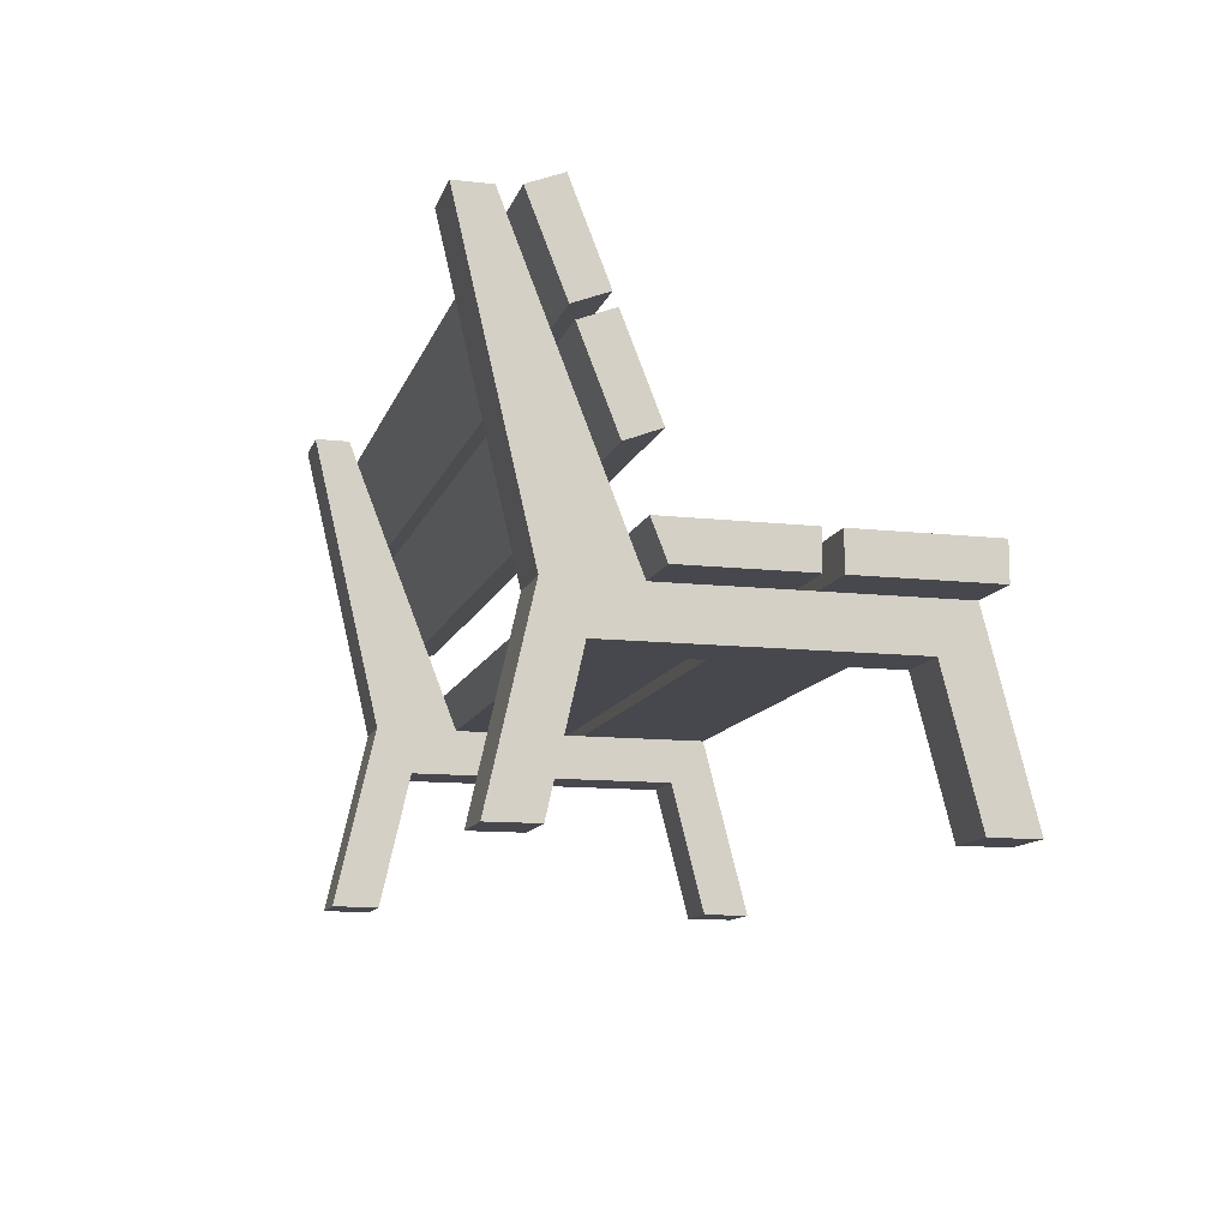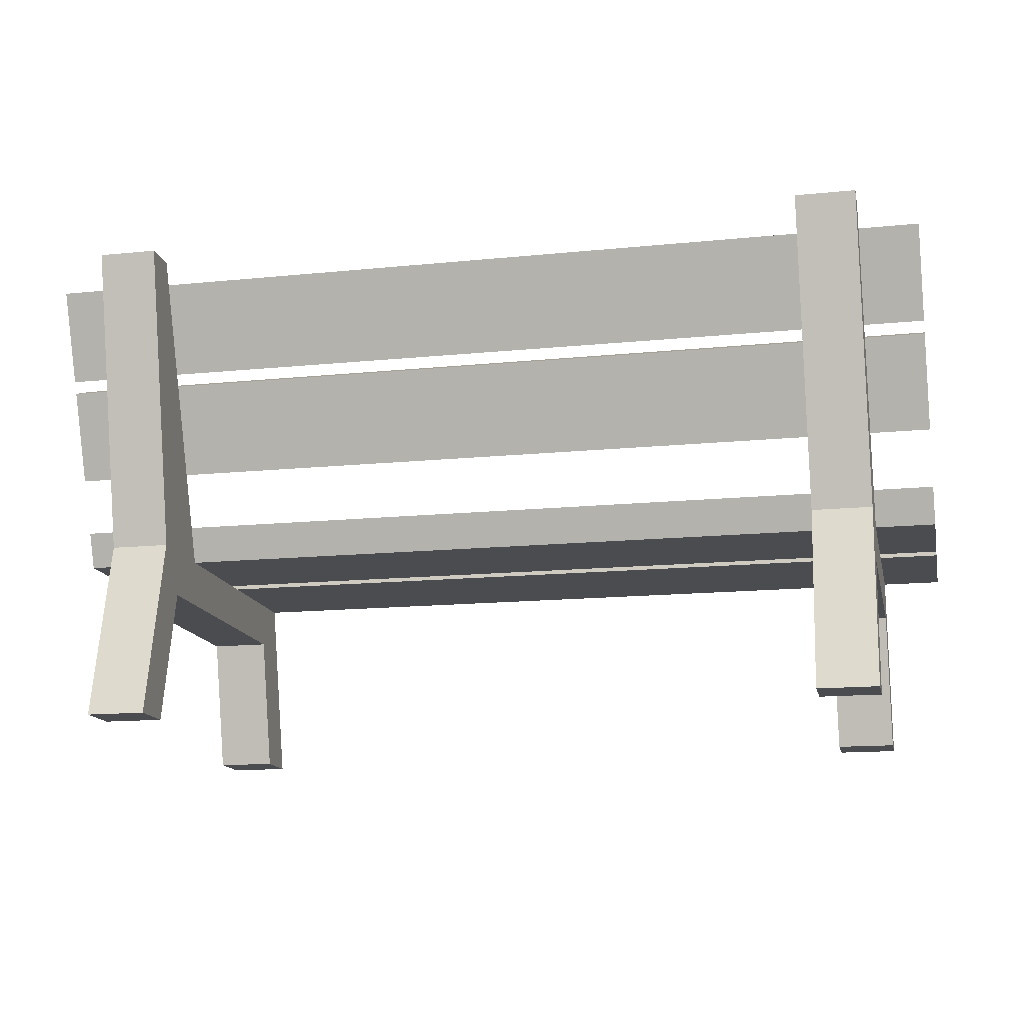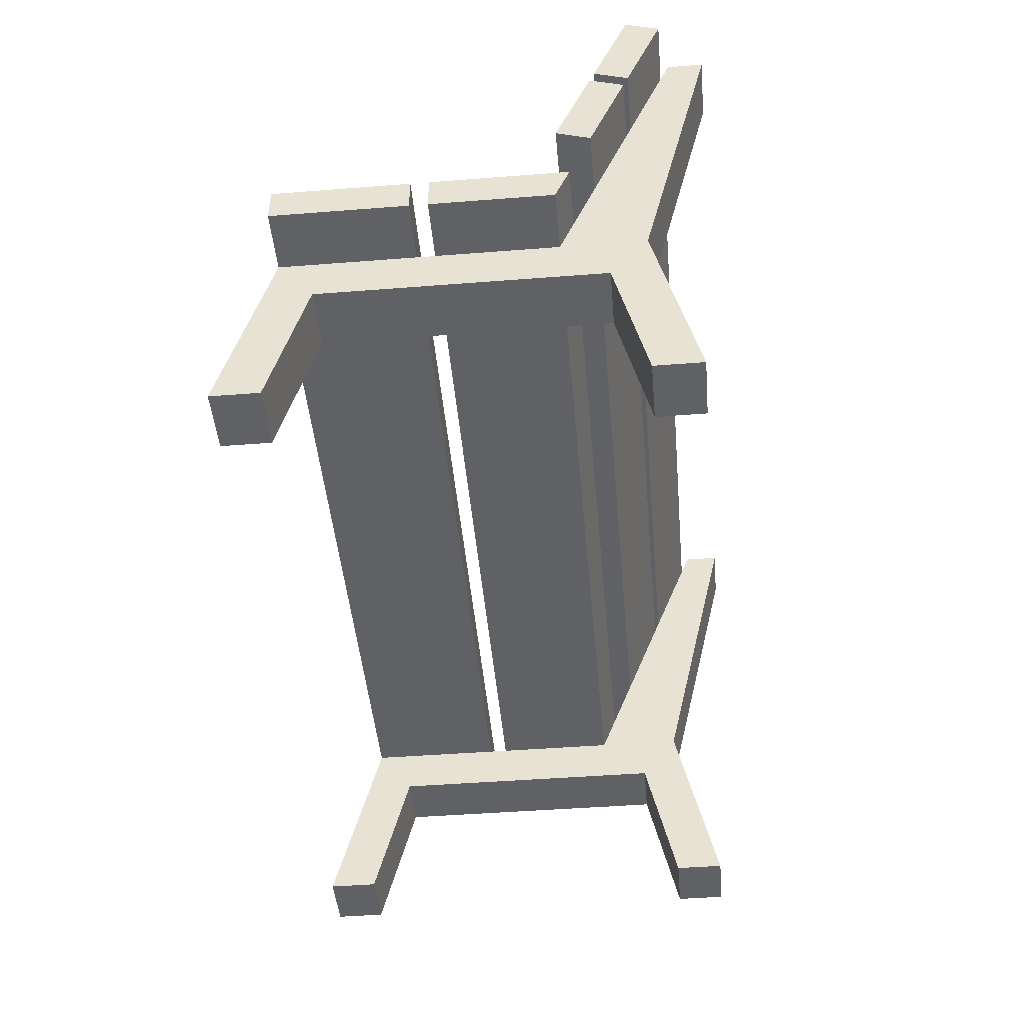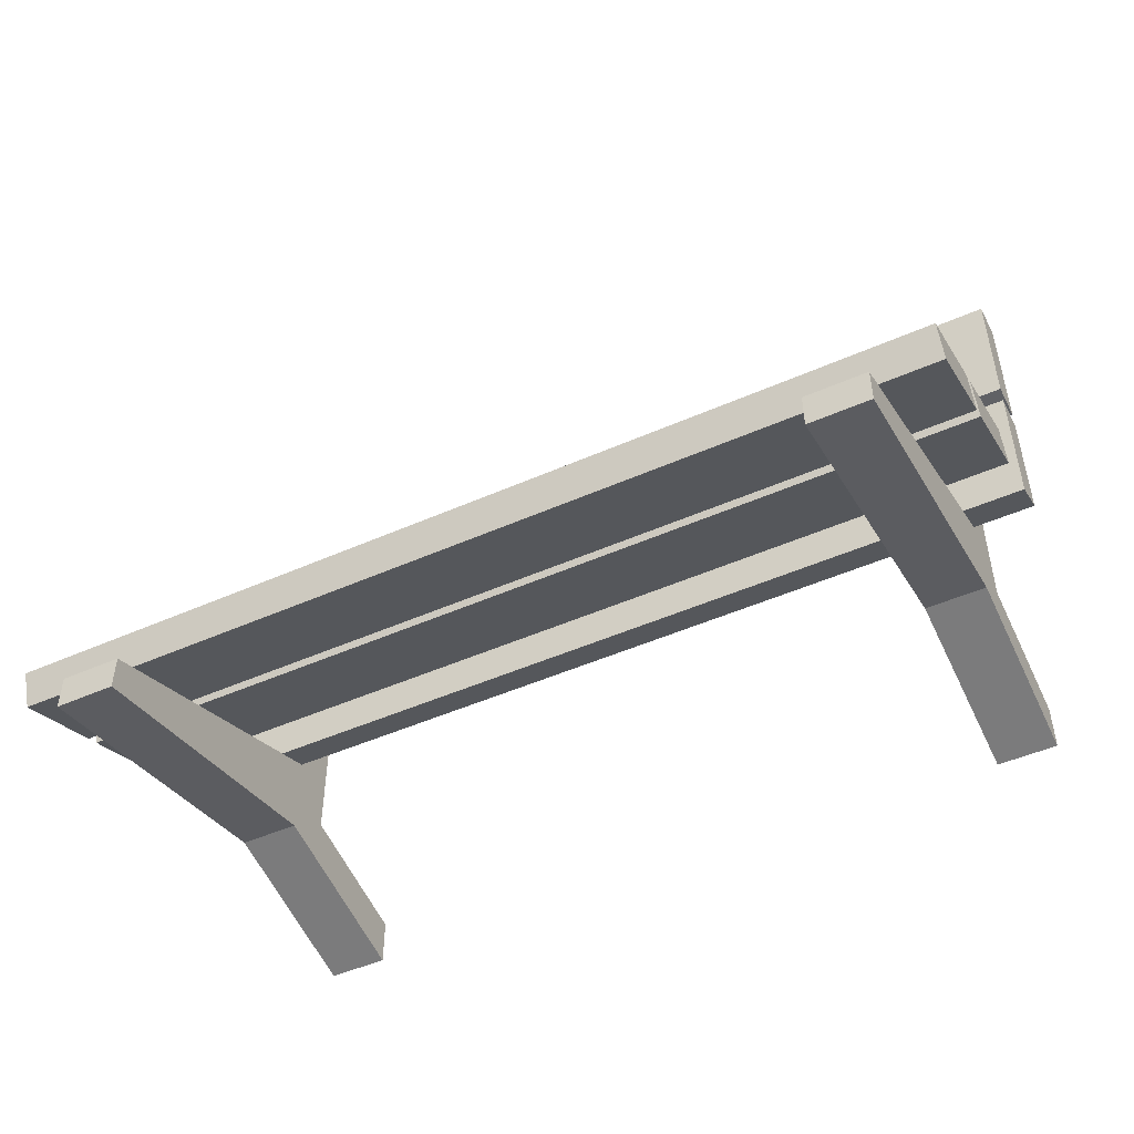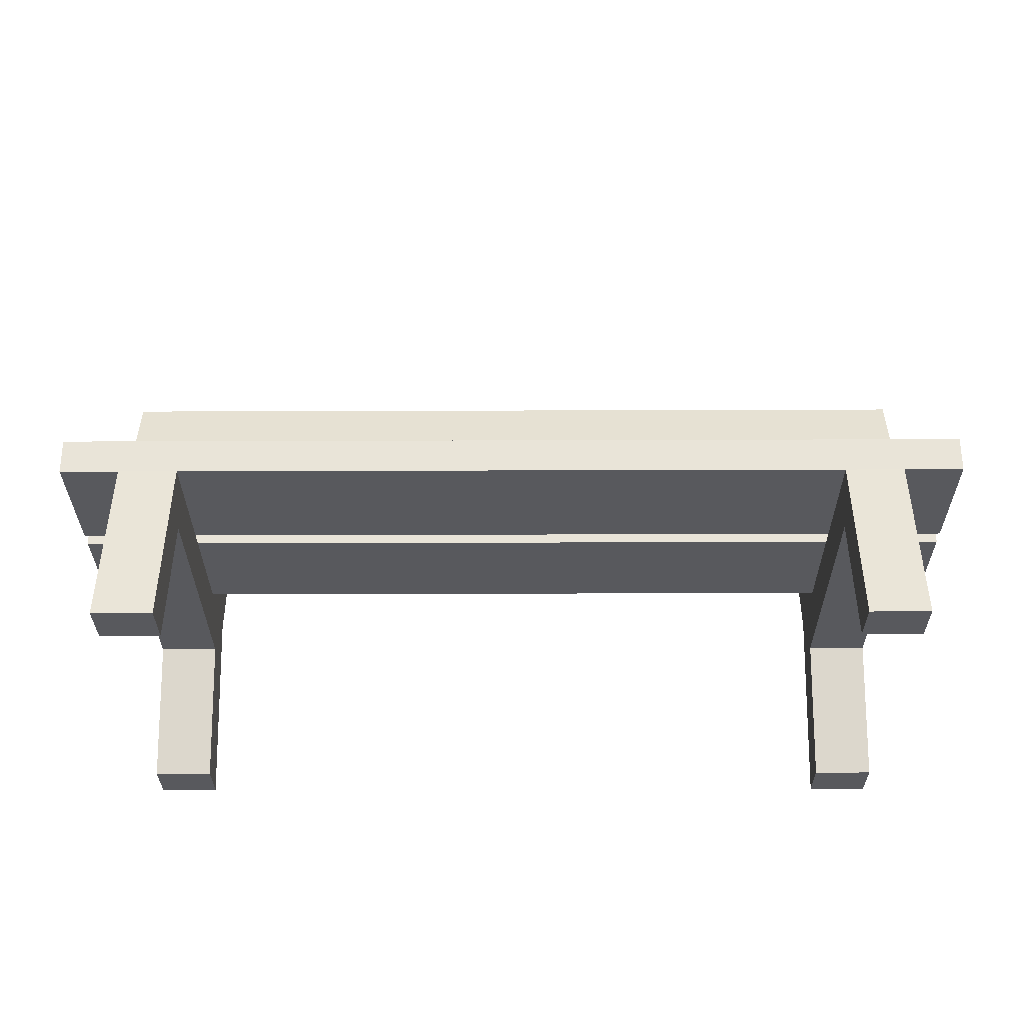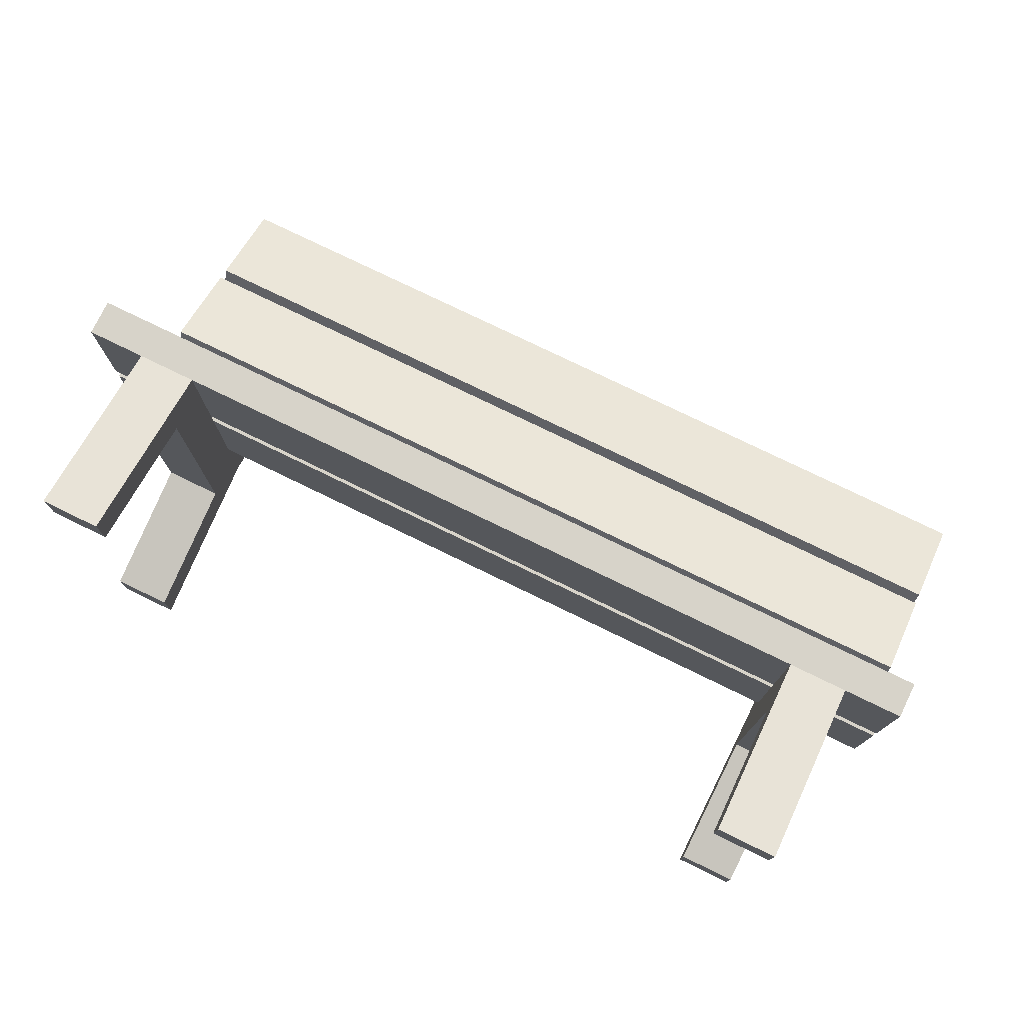
<metadata>
{"format":"obj","ext":"obj","renderer":"f3d","projection":"perspective","resolution":1024,"background":"white","views":[{"elev":-11.9,"azim":-104.9,"up":"+Y"},{"elev":-14.9,"azim":-167.8,"up":"+Y"},{"elev":-46.4,"azim":95.1,"up":"+Y"},{"elev":-47.8,"azim":-153.5,"up":"+Z"},{"elev":-29.9,"azim":0.3,"up":"+Y"},{"elev":76.4,"azim":26.0,"up":"+Z"}]}
</metadata>
<code>
o bench
v 2.109 2.002 -0.8283
v 1.794 1.938 -0.8033
v 2.109 1.938 -0.8033
v 1.794 2.002 -0.8283
v 2.109 1.46 -0.6163
v 1.794 1.172 -0.5037
v 2.109 1.172 -0.5037
v 1.794 1.46 -0.6163
v -1.794 1.46 -0.6163
v -2.109 1.172 -0.5037
v -1.794 1.172 -0.5037
v -2.109 1.46 -0.6163
v -1.794 2.598 -1.061
v -2.109 2.48 -1.015
v -1.794 2.48 -1.015
v -2.109 2.598 -1.061
v -1.794 2.002 -0.8283
v -2.109 1.938 -0.8033
v -1.794 1.938 -0.8033
v -2.109 2.002 -0.8283
v 2.109 2.598 -1.061
v 1.794 2.48 -1.015
v 2.109 2.48 -1.015
v 1.794 2.598 -1.061
v 1.794 2.598 -1.252
v 2.109 2.598 -1.252
v -2.109 2.598 -1.252
v -1.794 0.9822 -0.8714
v -2.109 0.9822 -0.8714
v -1.794 2.598 -1.252
v 2.109 0.9822 -0.8714
v 1.794 0.9822 -0.8714
v -1.794 0.9822 0.9981
v -2.109 -0 1.252
v -1.794 -0 1.252
v -2.109 0.9822 0.9981
v -2.109 0 -0.8419
v -2.109 0 -1.093
v -2.109 0.7371 -0.6754
v -2.109 0.9822 -0.4293
v -2.109 0.7371 0.8082
v -2.109 0.9822 0.2003
v -2.109 0.9822 0.2941
v -2.109 -0 0.9984
v -1.794 -0 0.9984
v -1.794 0 -1.093
v -1.794 0 -0.8419
v 1.794 0.9822 0.2003
v 2.109 0.9822 0.2941
v 2.109 0.9822 0.2003
v 1.794 0.9822 0.2941
v 1.794 0.7371 0.8082
v 2.109 0.7371 -0.6754
v 2.109 0.7371 0.8082
v 1.794 0.7371 -0.6754
v -1.794 0.9822 0.2003
v -1.794 0.9822 0.2941
v 1.794 0 -0.8419
v 2.109 0 -1.093
v 2.109 0 -0.8419
v 1.794 0 -1.093
v 1.794 -0 1.252
v 2.109 -0 0.9984
v 2.109 -0 1.252
v 1.794 -0 0.9984
v -1.794 0.7371 0.8082
v -1.794 0.7371 -0.6754
v -1.794 0.9822 -0.4293
v 2.109 0.9822 0.9981
v 1.794 0.9822 0.9981
v 2.109 0.9822 -0.4293
v 1.794 0.9822 -0.4293
v 2.424 1.938 -0.8033
v 2.424 1.46 -0.6163
v -2.424 0.9822 0.9981
v -2.424 0.9822 0.2941
v -2.424 1.172 -0.5037
v -2.424 0.9822 -0.4293
v 2.424 1.172 0.2003
v 2.424 0.9822 -0.4293
v 2.424 1.172 -0.5037
v 2.424 0.9822 0.2003
v -2.424 0.9822 0.2003
v -2.424 1.172 0.2003
v -2.424 1.172 0.2941
v 2.424 0.9822 0.2941
v 2.424 1.172 0.2941
v 2.424 1.172 0.9981
v 2.424 0.9822 0.9981
v -2.424 1.172 0.9981
v -2.424 1.529 -0.4402
v 2.424 1.529 -0.4402
v -2.424 1.46 -0.6163
v -2.424 2.002 -0.8283
v -2.424 2.549 -0.8391
v -2.424 2.48 -1.015
v -2.424 2.071 -0.6521
v 2.424 2.549 -0.8391
v 2.424 2.002 -0.8283
v 2.424 2.48 -1.015
v 2.424 2.071 -0.6521
v 2.424 2.007 -0.6272
v -2.424 2.007 -0.6272
v -2.424 1.938 -0.8033
f 1 2 3
f 2 1 4
f 5 6 7
f 6 5 8
f 9 10 11
f 10 9 12
f 13 14 15
f 14 13 16
f 17 18 19
f 18 17 20
f 21 22 23
f 22 21 24
f 25 21 26
f 21 25 24
f 27 28 29
f 28 27 30
f 25 31 32
f 31 25 26
f 33 34 35
f 34 33 36
f 37 29 38
f 20 29 37
f 14 29 20
f 16 29 14
f 29 16 27
f 20 37 39
f 20 39 18
f 18 39 12
f 12 39 40
f 40 39 41
f 12 40 10
f 40 41 42
f 42 41 43
f 43 41 36
f 36 41 44
f 36 44 34
f 34 45 35
f 45 34 44
f 37 46 47
f 46 37 38
f 48 49 50
f 49 48 51
f 52 53 54
f 53 52 55
f 56 43 57
f 43 56 42
f 58 59 60
f 59 58 61
f 62 63 64
f 63 62 65
f 41 45 44
f 45 41 66
f 41 67 66
f 67 41 39
f 13 28 30
f 28 13 15
f 28 15 17
f 28 17 47
f 47 17 67
f 67 17 19
f 67 19 9
f 67 9 68
f 67 68 66
f 68 9 11
f 66 68 56
f 66 56 57
f 66 57 33
f 66 33 45
f 45 33 35
f 47 46 28
f 29 46 38
f 46 29 28
f 27 13 30
f 13 27 16
f 69 62 64
f 62 69 70
f 21 31 26
f 31 21 23
f 31 23 1
f 31 1 60
f 60 1 53
f 53 1 3
f 53 3 5
f 53 5 71
f 53 71 54
f 71 5 7
f 54 71 50
f 54 50 49
f 54 49 69
f 54 69 63
f 63 69 64
f 60 59 31
f 58 32 61
f 4 32 58
f 22 32 4
f 24 32 22
f 32 24 25
f 4 58 55
f 4 55 2
f 2 55 8
f 8 55 72
f 72 55 52
f 8 72 6
f 72 52 48
f 48 52 51
f 51 52 70
f 70 52 65
f 70 65 62
f 67 37 47
f 37 67 39
f 52 63 65
f 63 52 54
f 53 58 60
f 58 53 55
f 32 59 61
f 59 32 31
f 5 73 74
f 73 5 3
f 75 43 36
f 43 75 76
f 15 4 17
f 4 15 22
f 19 8 9
f 8 19 2
f 77 40 78
f 40 77 10
f 79 80 81
f 80 79 82
f 79 50 82
f 50 79 48
f 48 79 56
f 56 79 42
f 42 79 83
f 83 79 84
f 85 43 76
f 43 85 57
f 57 85 51
f 51 85 49
f 49 85 86
f 86 85 87
f 88 69 89
f 69 88 70
f 70 88 33
f 33 88 36
f 36 88 75
f 75 88 90
f 78 84 77
f 84 78 83
f 88 86 87
f 86 88 89
f 50 80 82
f 80 50 71
f 83 40 42
f 40 83 78
f 75 85 76
f 85 75 90
f 69 86 89
f 86 69 49
f 7 80 71
f 80 7 81
f 91 74 92
f 74 91 5
f 5 91 8
f 8 91 9
f 9 91 12
f 12 91 93
f 94 95 96
f 95 94 97
f 94 14 20
f 14 94 96
f 98 99 100
f 99 98 101
f 23 99 1
f 99 23 100
f 97 99 101
f 99 97 1
f 1 97 4
f 4 97 17
f 17 97 20
f 20 97 94
f 102 74 73
f 74 102 92
f 3 102 73
f 102 3 103
f 103 3 2
f 103 2 19
f 103 19 18
f 103 18 104
f 104 12 93
f 12 104 18
f 23 98 100
f 98 23 95
f 95 23 22
f 95 22 15
f 95 15 14
f 95 14 96
f 93 103 104
f 103 93 91
f 33 51 70
f 51 33 57
f 56 72 48
f 72 56 68
f 11 72 68
f 72 11 6
f 7 79 81
f 79 7 84
f 84 7 6
f 84 6 11
f 84 11 10
f 84 10 77
f 85 88 87
f 88 85 90
f 98 97 101
f 97 98 95
f 102 91 92
f 91 102 103

</code>
